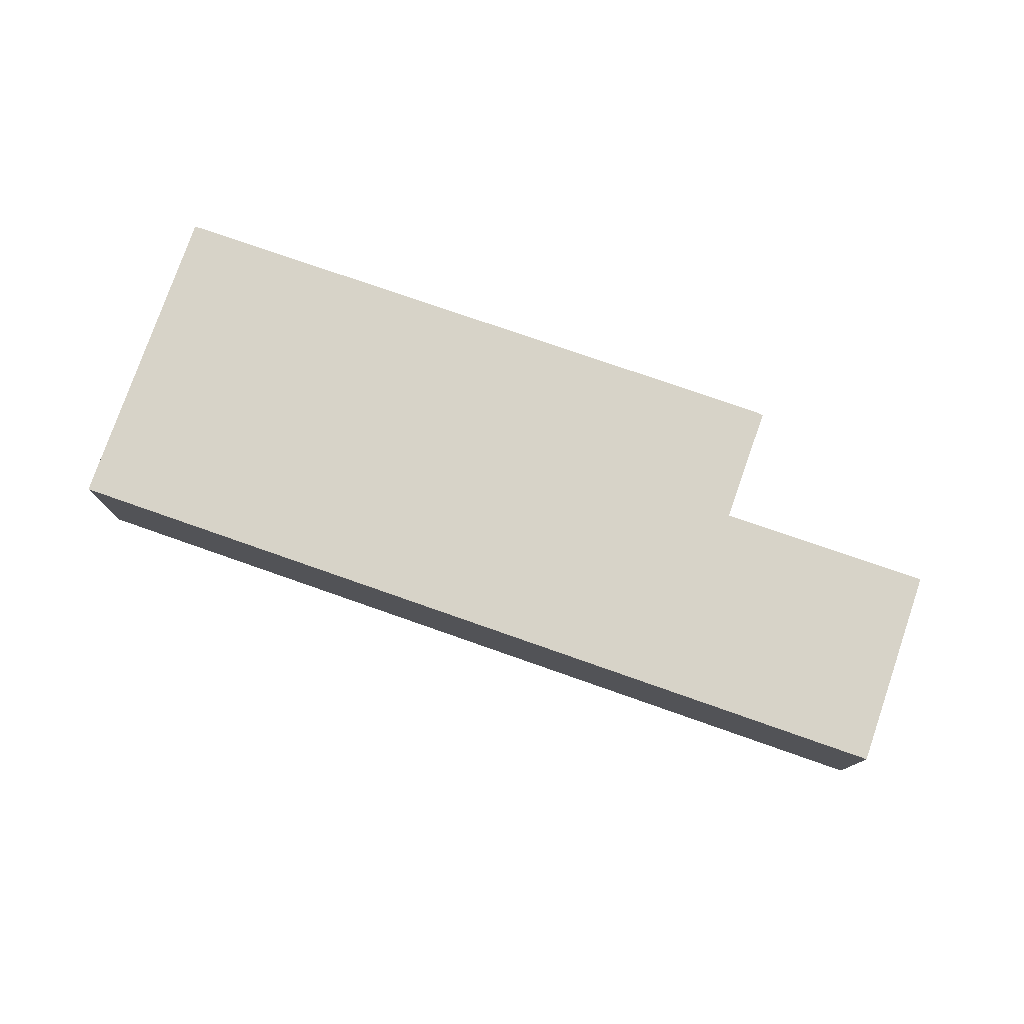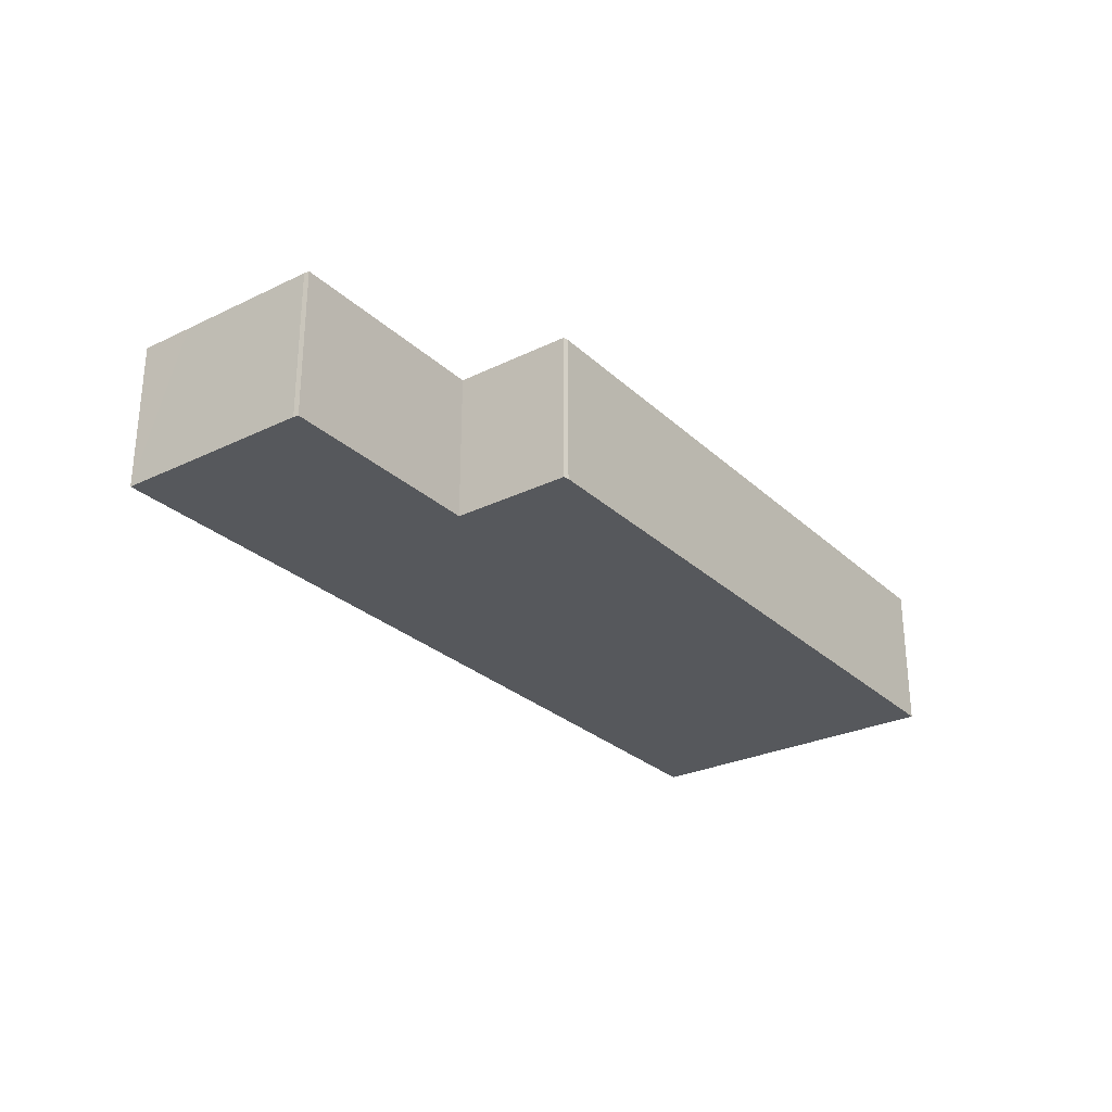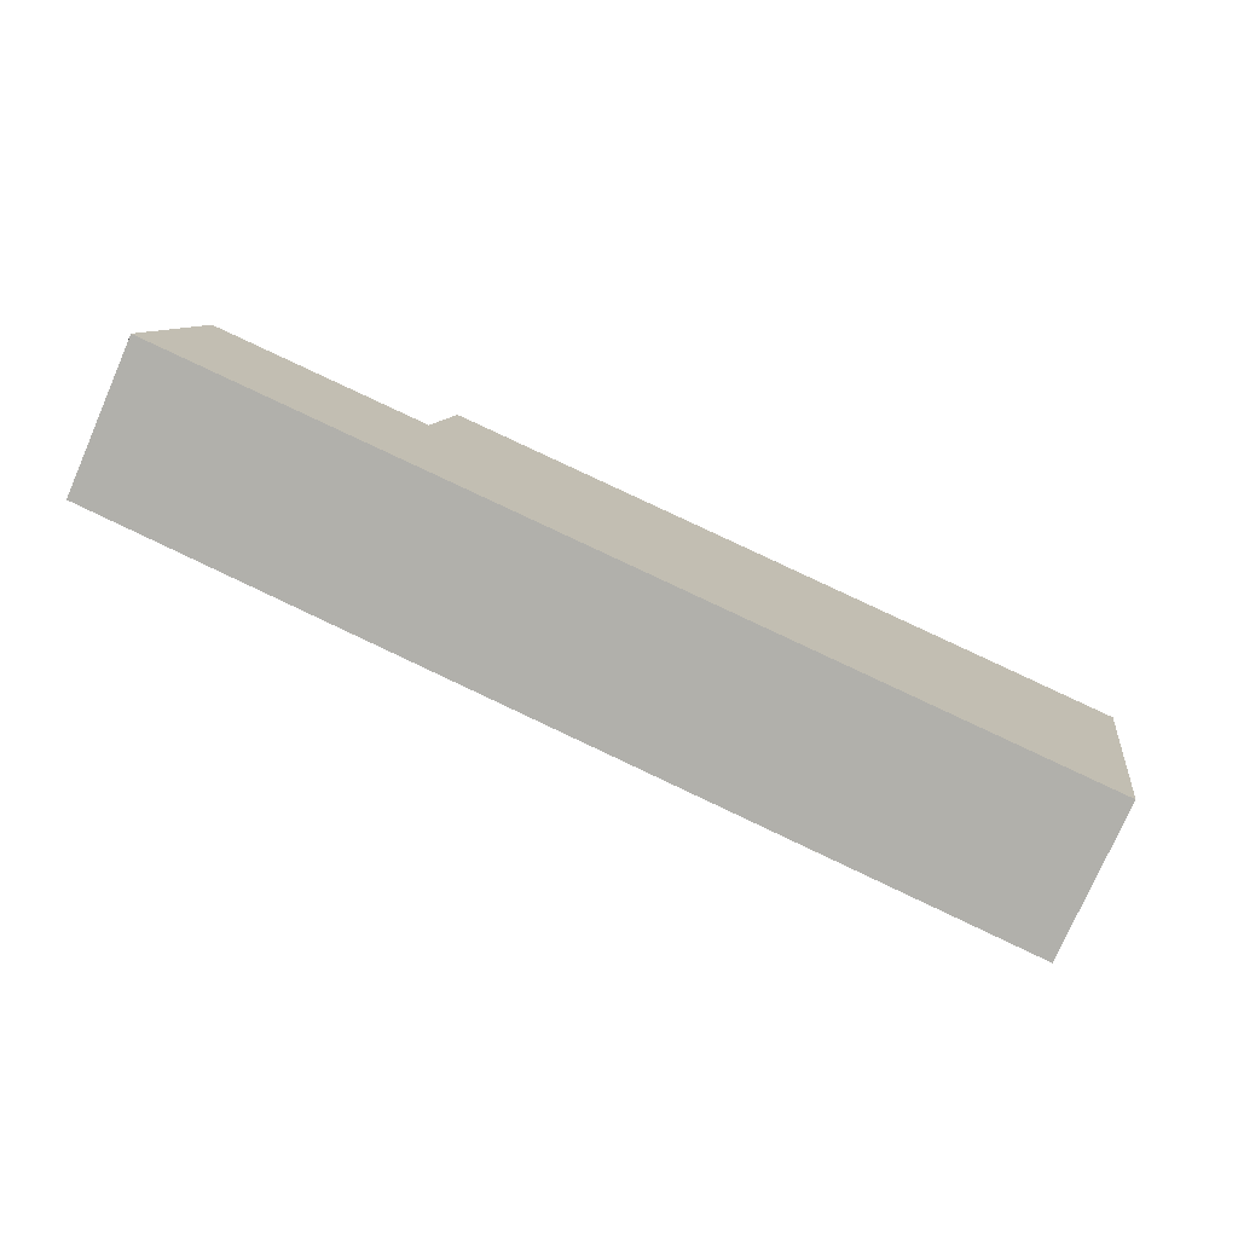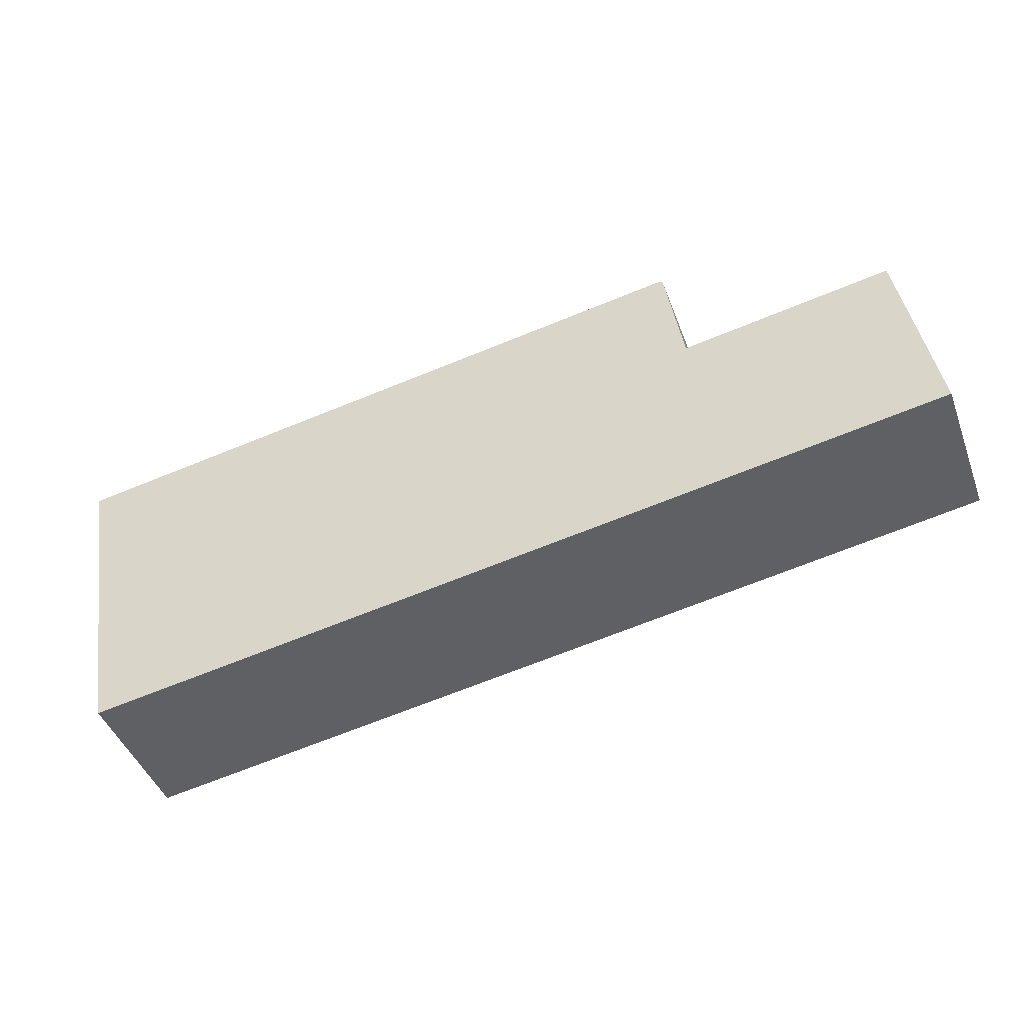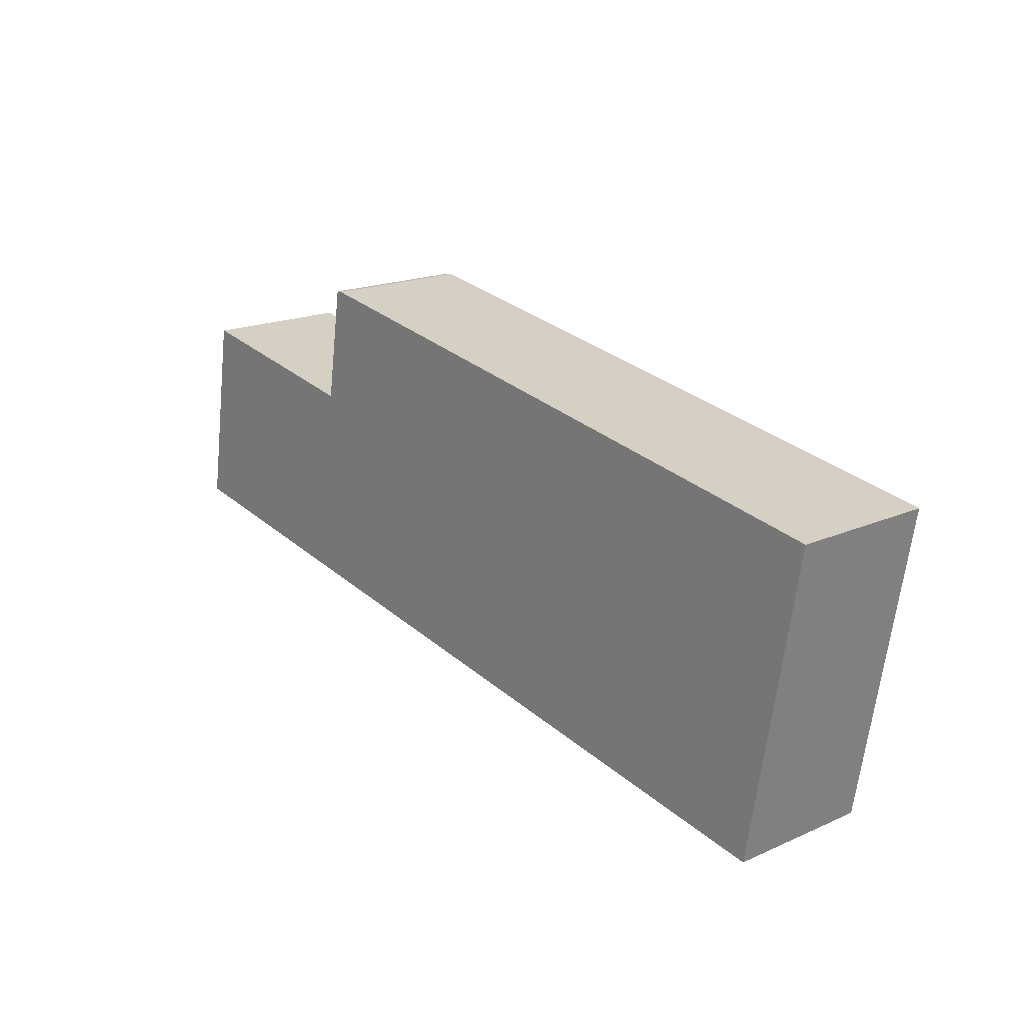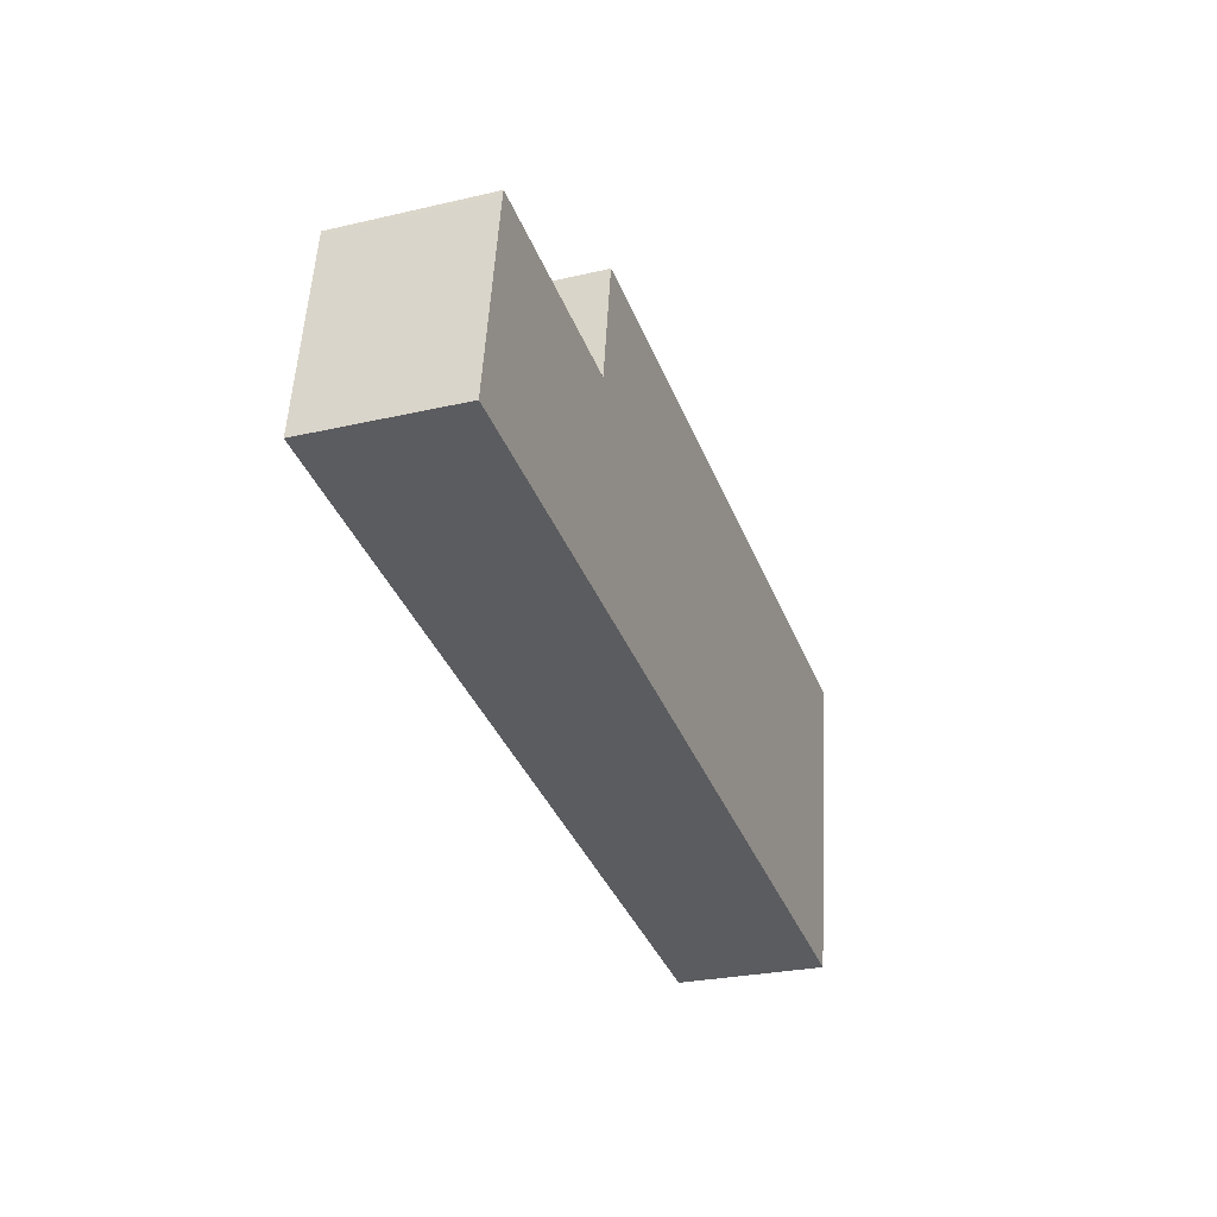
<metadata>
{"format":"obj","ext":"obj","renderer":"f3d","projection":"perspective","resolution":1024,"background":"white","views":[{"elev":77.1,"azim":-151.5,"up":"+Y"},{"elev":-27.9,"azim":-44.4,"up":"+Y"},{"elev":-76.9,"azim":-23.6,"up":"+Z"},{"elev":-45.0,"azim":-160.1,"up":"+Z"},{"elev":18.4,"azim":49.7,"up":"+Z"},{"elev":-26.6,"azim":-70.0,"up":"+Z"}]}
</metadata>
<code>
v  20.27 11.14 21.29
v  18.61 11.14 13.36
v  19.85 11.14 21.26
v  69.42 11.14 13.22
v  18.46 11.14 12.41
v  18.46 11.14 12.39
v  15.91 11.14 -2.574
v  67.92 11.14 4.413
v  67.02 11.14 -0.881
v  65.38 11.14 -10.58
v  66.83 11.14 -2.057
v  12.8 11.14 13.33
v  2.517 11.14 14.99
v  2.529 11.14 15.04
v  2.425 11.14 14.65
v  1.63 11.14 9.849
v  0.668 11.14 4.034
v  0 11.14 6.823e-16
v  18.45 11.14 12.39
v  19.85 -1.302e-15 21.26
v  20.27 -1.303e-15 21.29
v  69.42 -8.092e-16 13.22
v  2.529 -9.209e-16 15.04
v  12.8 -8.162e-16 13.33
v  18.45 -7.587e-16 12.39
v  18.46 -7.586e-16 12.39
v  2.517 -9.181e-16 14.99
v  2.425 -8.973e-16 14.65
v  0 0 0
v  0.668 -2.47e-16 4.034
v  1.63 -6.031e-16 9.849
v  18.61 -8.181e-16 13.36
v  18.46 -7.601e-16 12.41
v  67.92 -2.702e-16 4.413
v  67.02 5.395e-17 -0.881
v  66.83 1.26e-16 -2.057
v  65.38 6.477e-16 -10.58
v  15.91 1.576e-16 -2.574
g defaultobject
f 1 2 3
f 2 1 4
f 2 4 5
f 5 4 6
f 6 4 7
f 7 4 8
f 7 8 9
f 7 9 10
f 10 9 11
f 12 13 14
f 13 12 15
f 15 12 16
f 16 12 17
f 17 12 18
f 18 12 7
f 7 12 19
f 7 19 6
f 20 1 3
f 1 20 21
f 21 4 1
f 4 21 22
f 23 12 14
f 12 23 24
f 12 24 19
f 19 24 6
f 6 24 25
f 6 25 26
f 13 23 14
f 23 13 15
f 23 15 27
f 27 15 28
f 29 17 18
f 17 29 16
f 16 29 15
f 15 29 30
f 15 30 31
f 15 31 28
f 26 5 6
f 5 26 2
f 2 26 3
f 3 26 32
f 3 32 20
f 32 26 33
f 22 8 4
f 8 22 34
f 8 34 9
f 9 34 11
f 11 34 10
f 10 34 35
f 10 35 36
f 10 36 37
f 37 7 10
f 7 37 38
f 7 38 18
f 18 38 29
f 21 34 22
f 34 21 35
f 35 21 36
f 36 21 37
f 37 21 38
f 38 21 26
f 26 21 33
f 33 21 32
f 32 21 20
f 38 26 25
f 38 25 24
f 38 24 29
f 29 24 23
f 29 23 27
f 29 27 30
f 30 27 28
f 30 28 31

</code>
